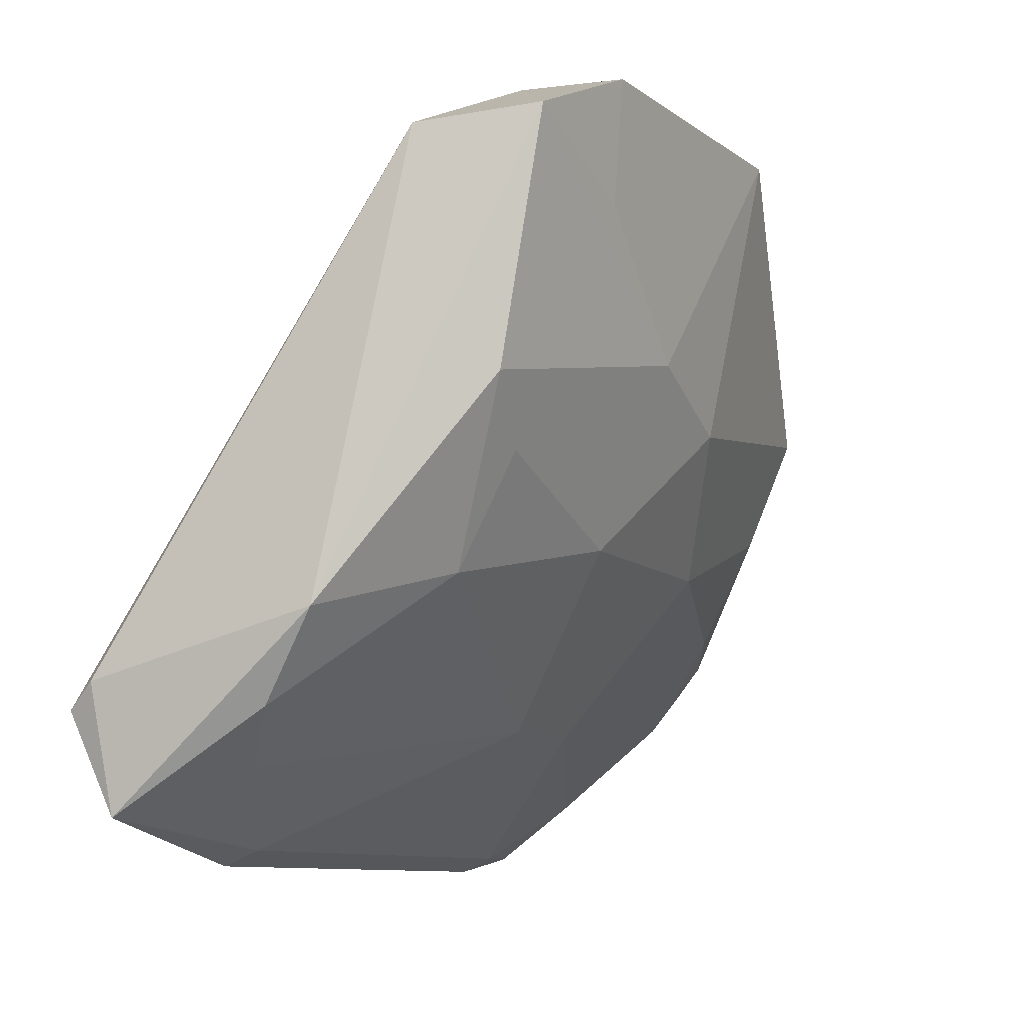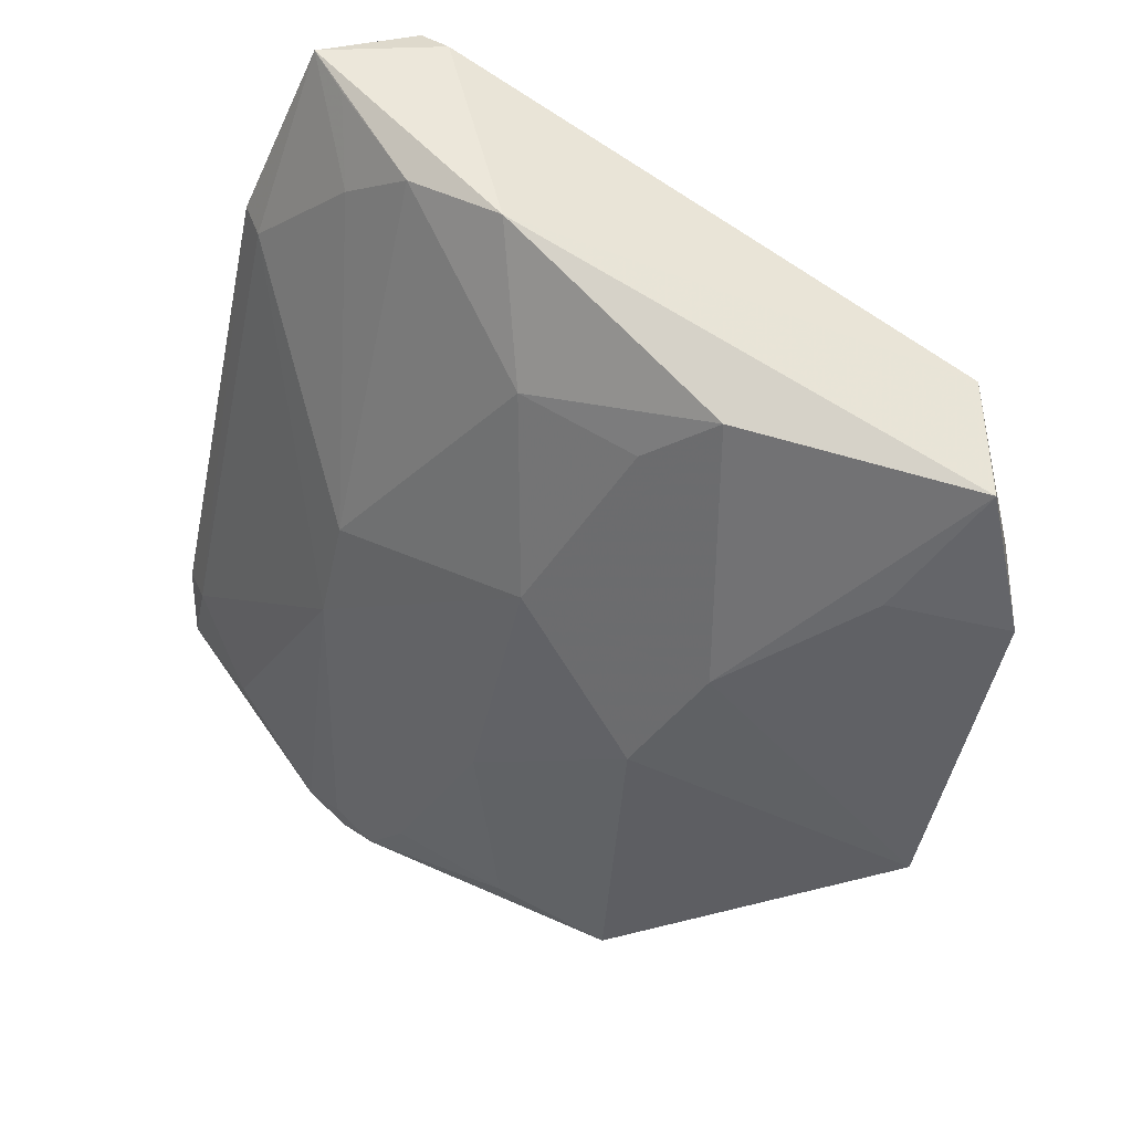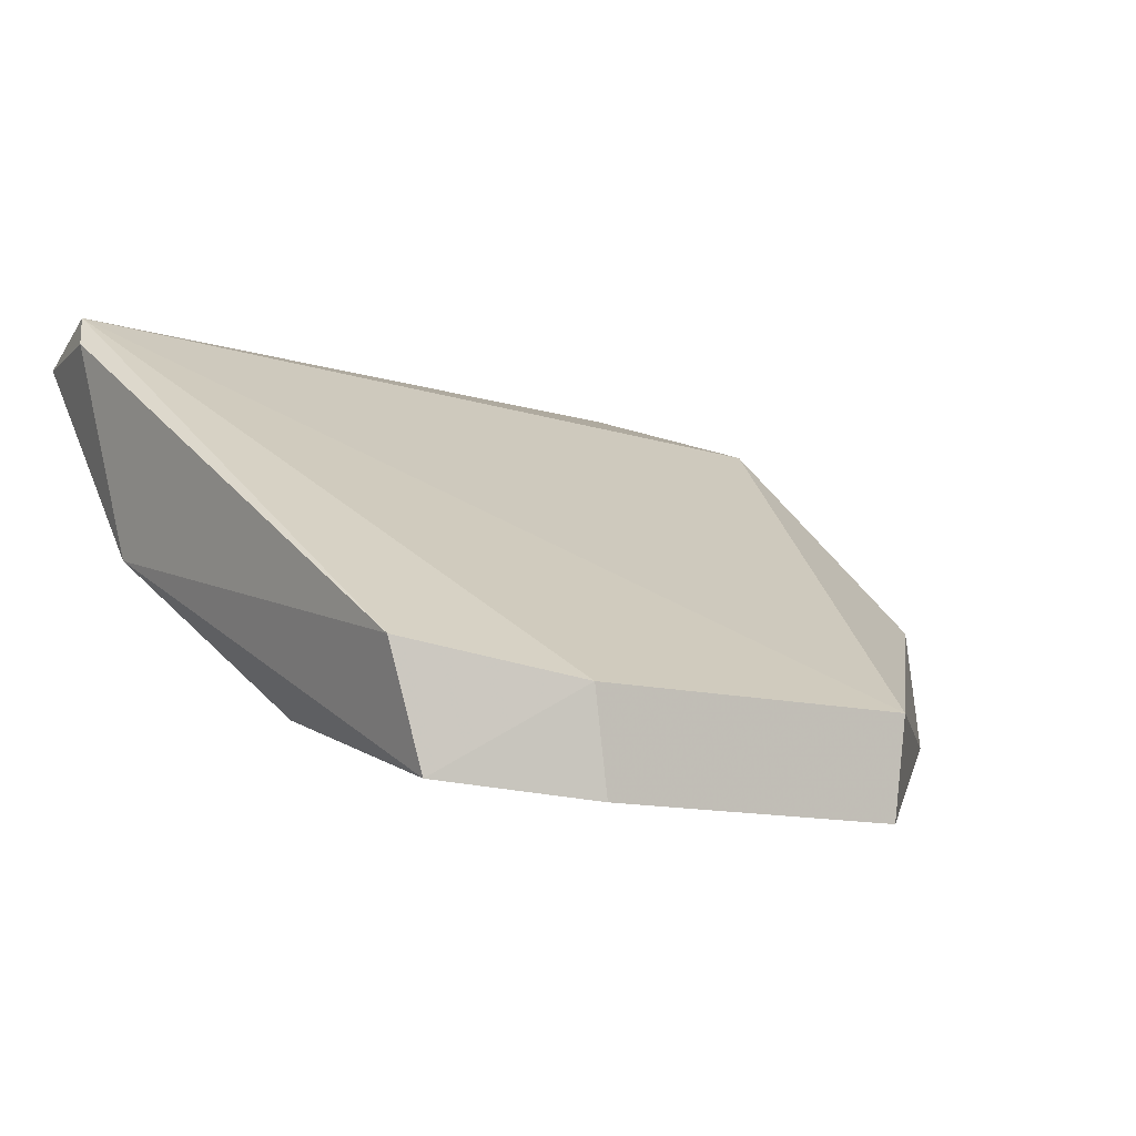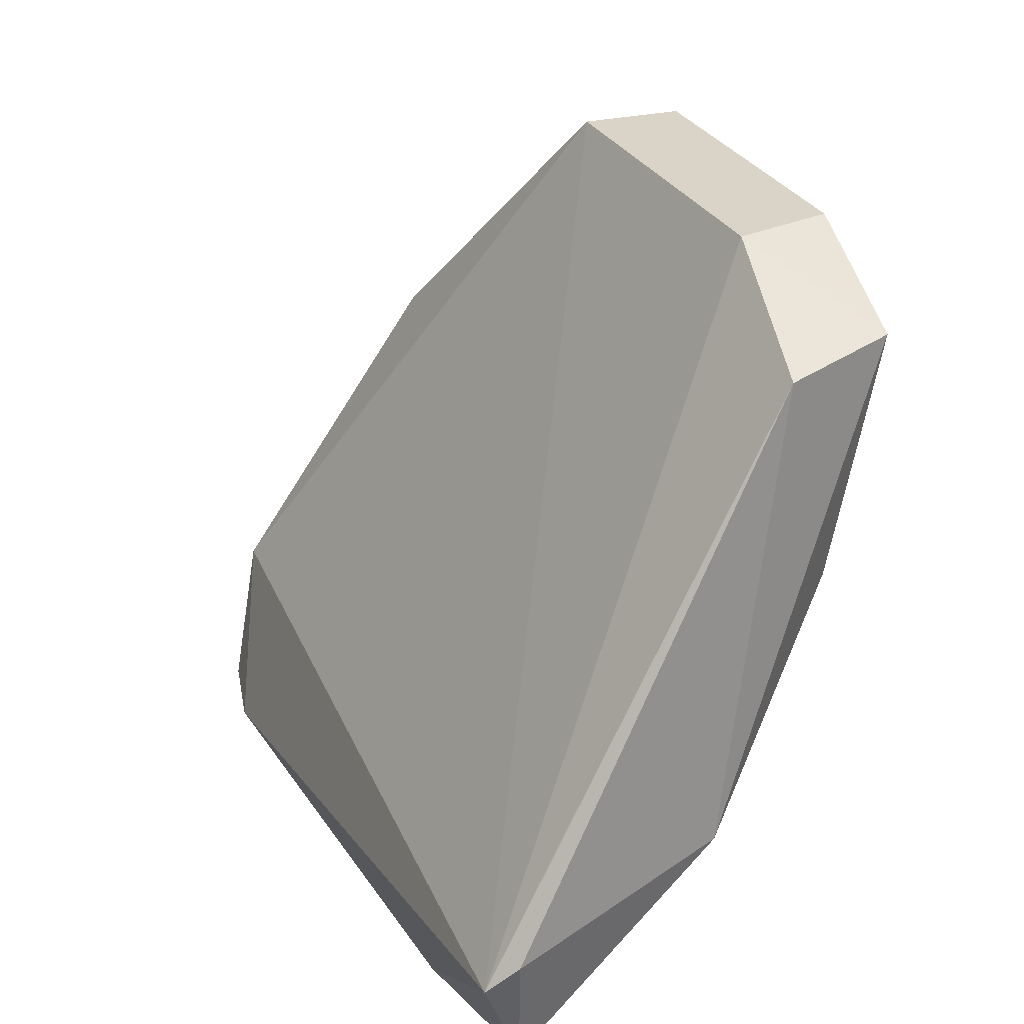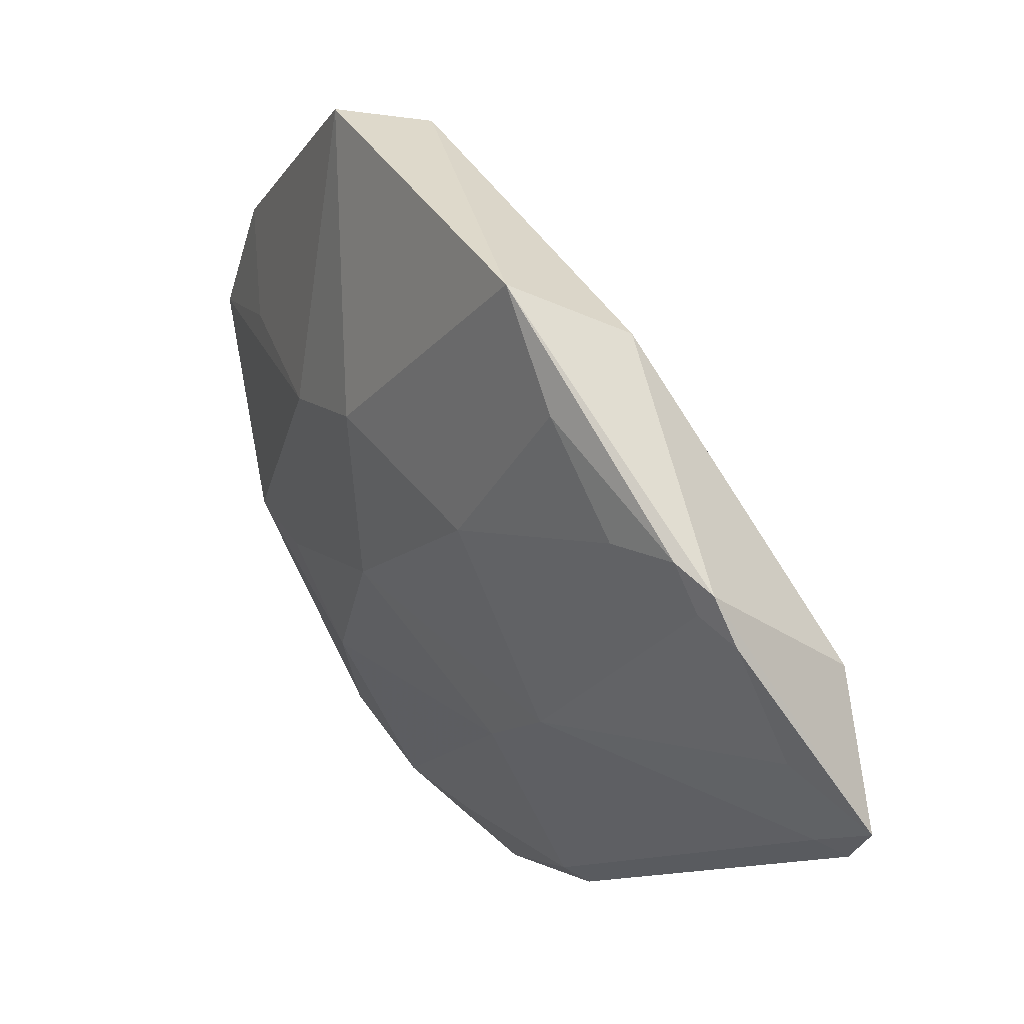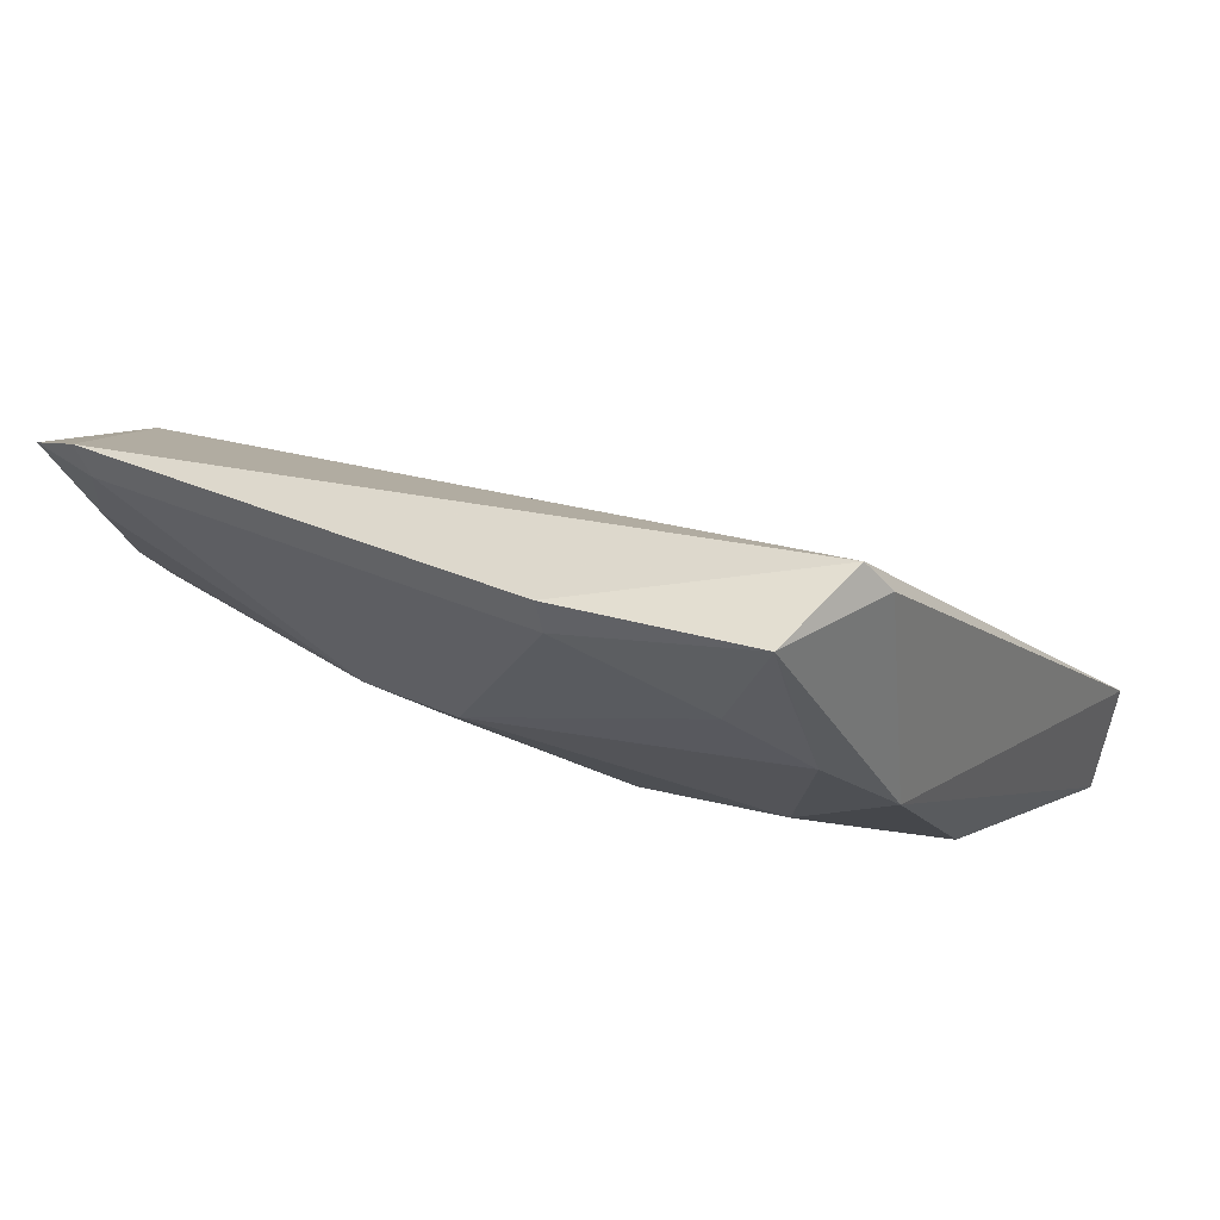
<metadata>
{"format":"obj","ext":"obj","renderer":"f3d","projection":"perspective","resolution":1024,"background":"white","views":[{"elev":-9.5,"azim":-64.9,"up":"+Z"},{"elev":-44.9,"azim":-102.1,"up":"+Y"},{"elev":-3.3,"azim":-34.8,"up":"+Y"},{"elev":28.6,"azim":-117.0,"up":"+Z"},{"elev":-12.0,"azim":64.3,"up":"+Z"},{"elev":24.7,"azim":-141.3,"up":"+Y"}]}
</metadata>
<code>
v 0.005272 -0.3635 -0.2243
v 0.05732 -0.3283 -0.3061
v 0.04905 -0.3023 -0.3127
v -0.07621 -0.2878 -0.3171
v -0.05404 -0.3376 -0.2976
v 0.03644 -0.2941 -0.3385
v 0.007304 -0.3481 -0.2243
v -0.003517 -0.3574 -0.2705
v -0.06969 -0.338 -0.2358
v 0.04687 -0.297 -0.3361
v -0.07458 -0.2941 -0.3321
v 0.04648 -0.3539 -0.263
v 0.004672 -0.3281 -0.3173
v -0.04594 -0.3439 -0.2243
v -0.0654 -0.3562 -0.2341
v -0.04479 -0.294 -0.3384
v -0.07487 -0.3257 -0.304
v 0.04808 -0.3352 -0.2681
v 0.01468 -0.3466 -0.2908
v 0.04614 -0.3103 -0.3267
v 0.03578 -0.2994 -0.3362
v -0.02317 -0.3579 -0.263
v -0.04391 -0.3593 -0.2243
v -0.07108 -0.3165 -0.317
v -0.07812 -0.2924 -0.3132
v -0.06424 -0.3491 -0.2713
v 0.0457 -0.3377 -0.2977
v -0.02301 -0.3464 -0.2908
v 0.05542 -0.3237 -0.3126
v -0.04413 -0.2993 -0.3361
v -0.04371 -0.3578 -0.2432
v -0.013 -0.3279 -0.3173
v 0.05502 -0.333 -0.3016
v 0.04553 -0.3467 -0.2806
v -0.05387 -0.3466 -0.2806
v -0.06214 -0.3095 -0.3248
v 0.05312 -0.3284 -0.3081
v -0.07322 -0.3011 -0.3275
f 6 4 3
f 7 3 4
f 10 6 3
f 10 3 2
f 12 7 1
f 12 1 8
f 14 7 4
f 14 4 9
f 14 1 7
f 15 14 9
f 16 11 4
f 16 4 6
f 17 15 9
f 18 12 2
f 18 2 3
f 18 3 7
f 18 7 12
f 19 12 8
f 21 6 10
f 21 20 13
f 21 10 20
f 21 16 6
f 22 8 1
f 23 1 14
f 23 14 15
f 24 5 17
f 24 17 11
f 25 17 9
f 25 9 4
f 25 4 11
f 25 11 17
f 26 17 5
f 26 15 17
f 26 22 15
f 27 19 13
f 28 19 8
f 28 13 19
f 28 8 22
f 28 22 26
f 29 20 10
f 29 10 2
f 29 13 20
f 30 21 13
f 30 16 21
f 30 11 16
f 31 22 1
f 31 1 23
f 31 23 15
f 31 15 22
f 32 5 24
f 32 28 5
f 32 13 28
f 32 30 13
f 33 2 12
f 33 29 2
f 34 12 19
f 34 19 27
f 34 33 12
f 34 27 33
f 35 28 26
f 35 26 5
f 35 5 28
f 36 11 30
f 36 32 24
f 36 30 32
f 37 33 27
f 37 27 13
f 37 13 29
f 37 29 33
f 38 36 24
f 38 24 11
f 38 11 36

</code>
